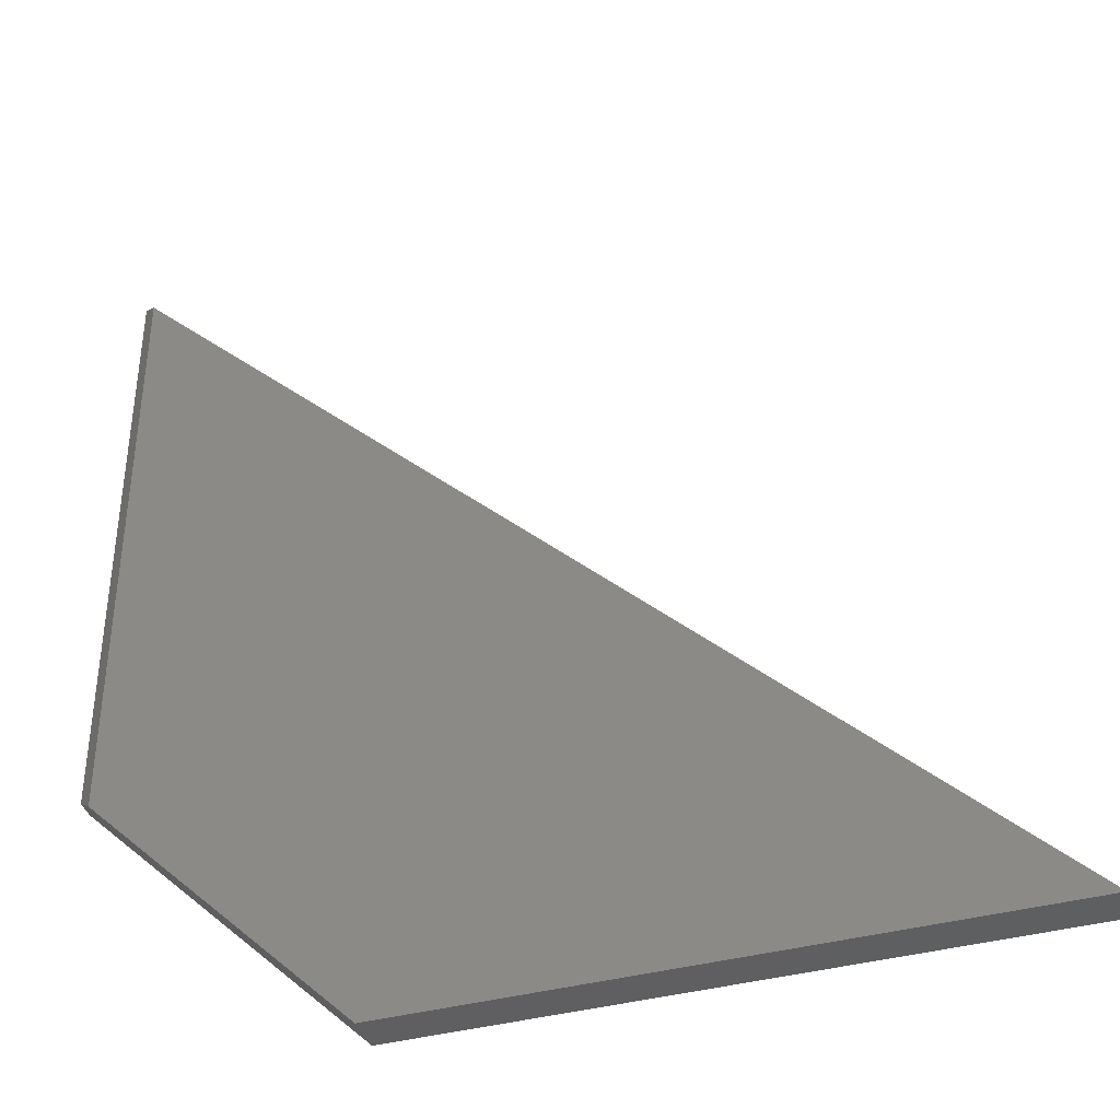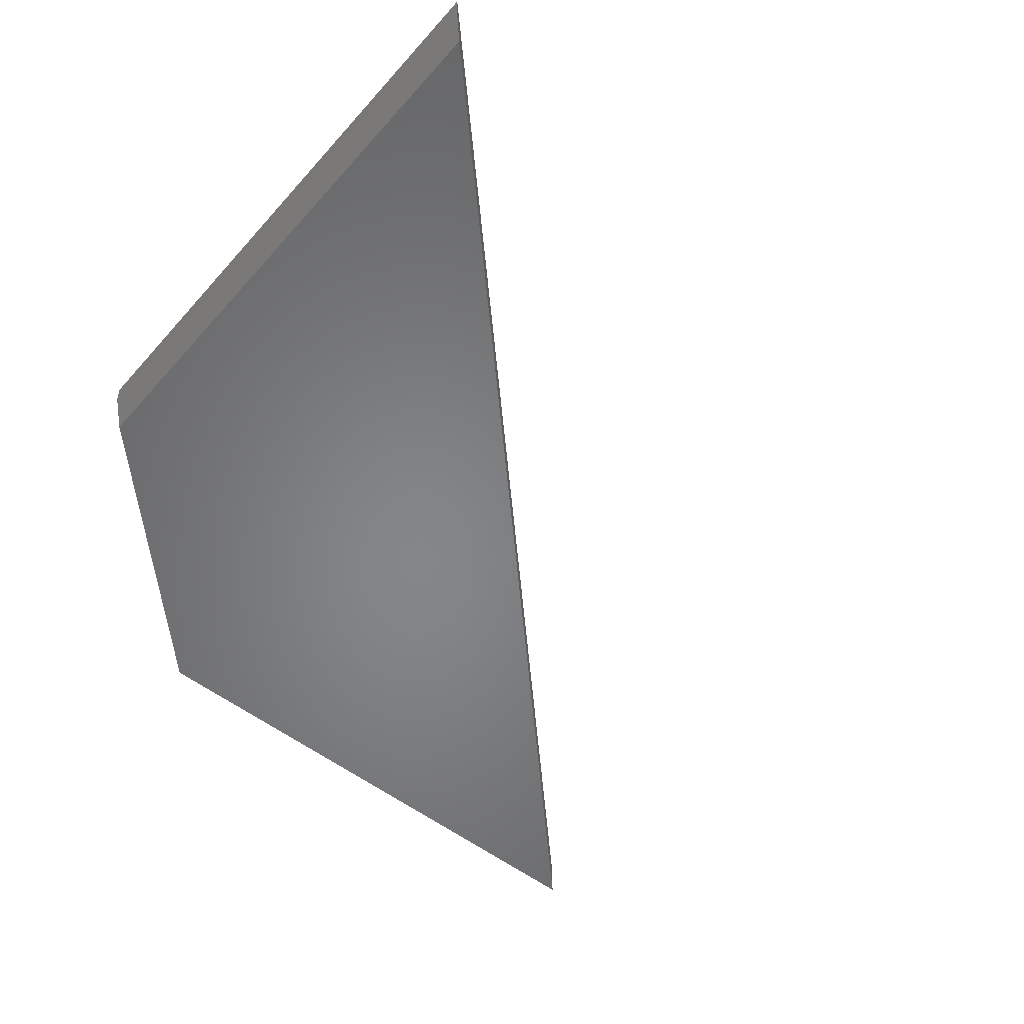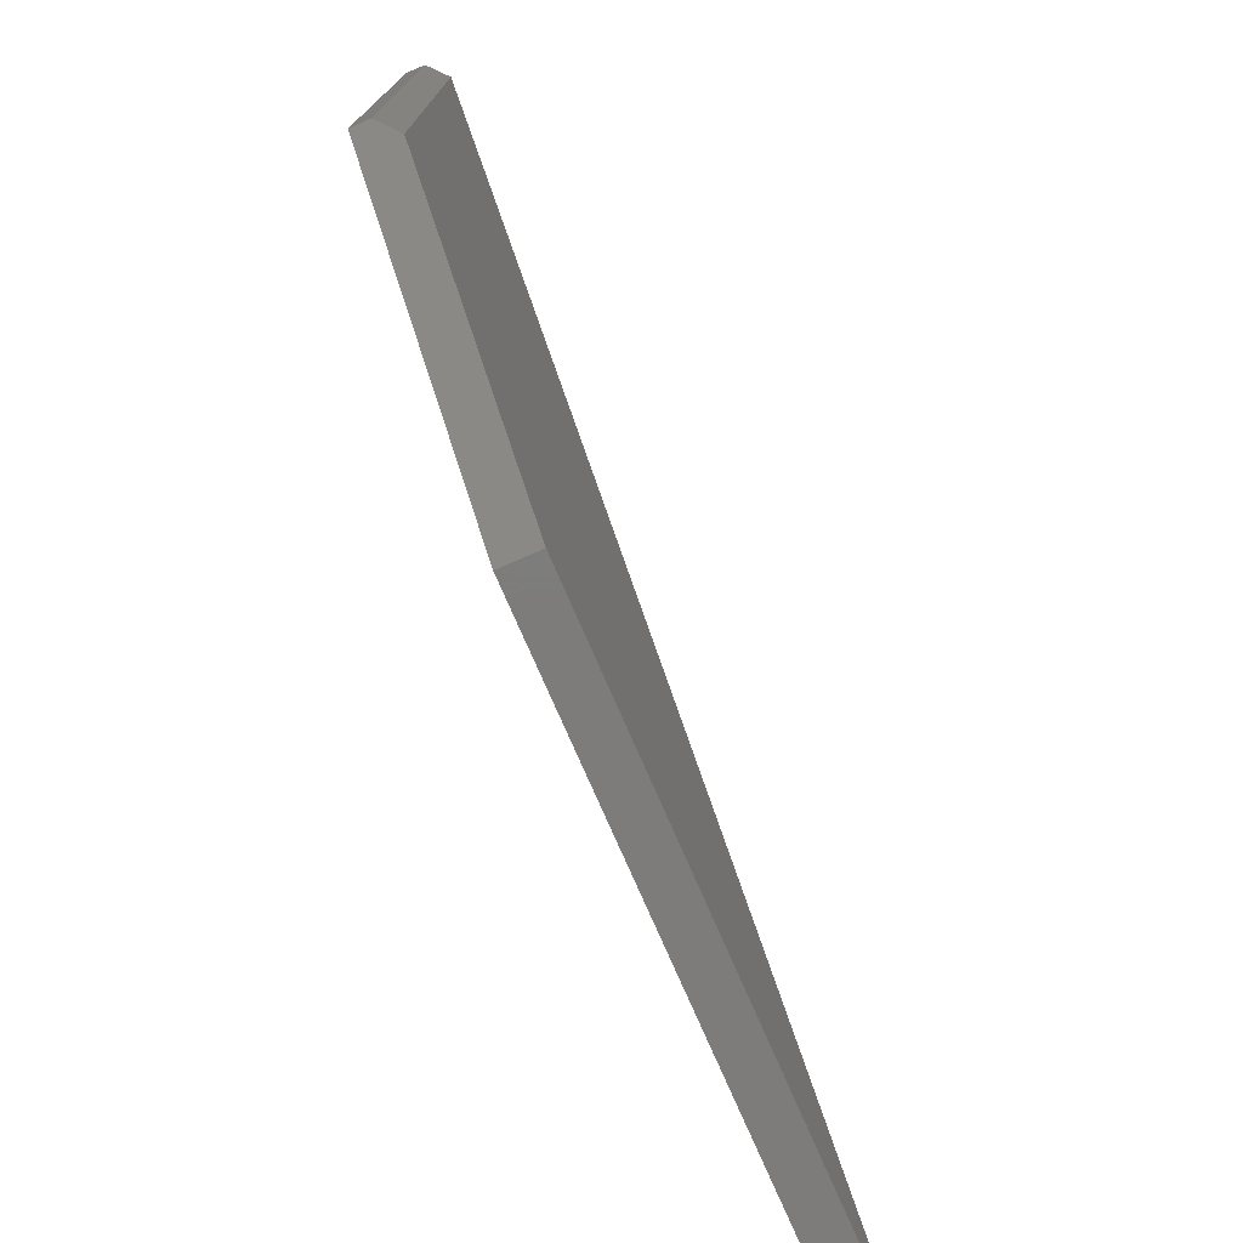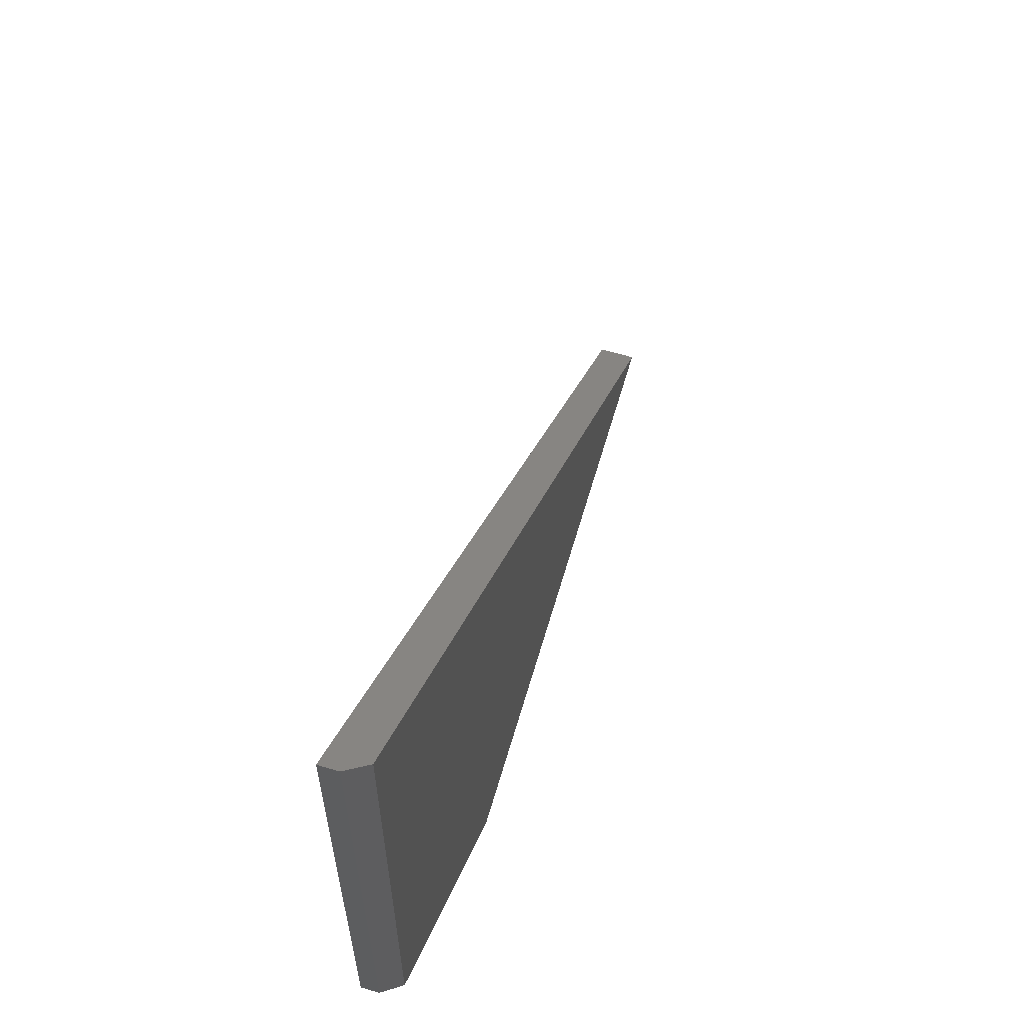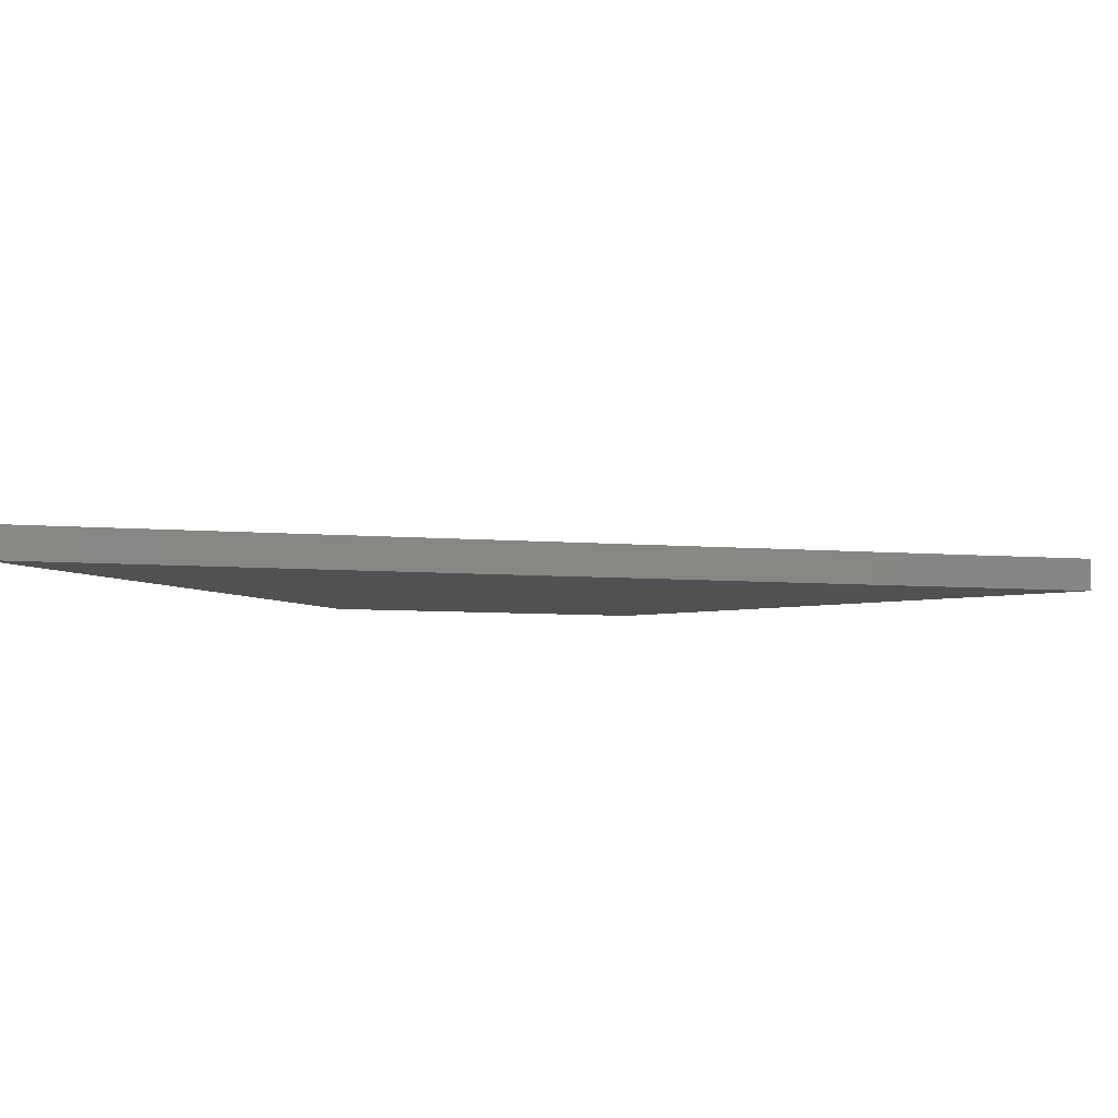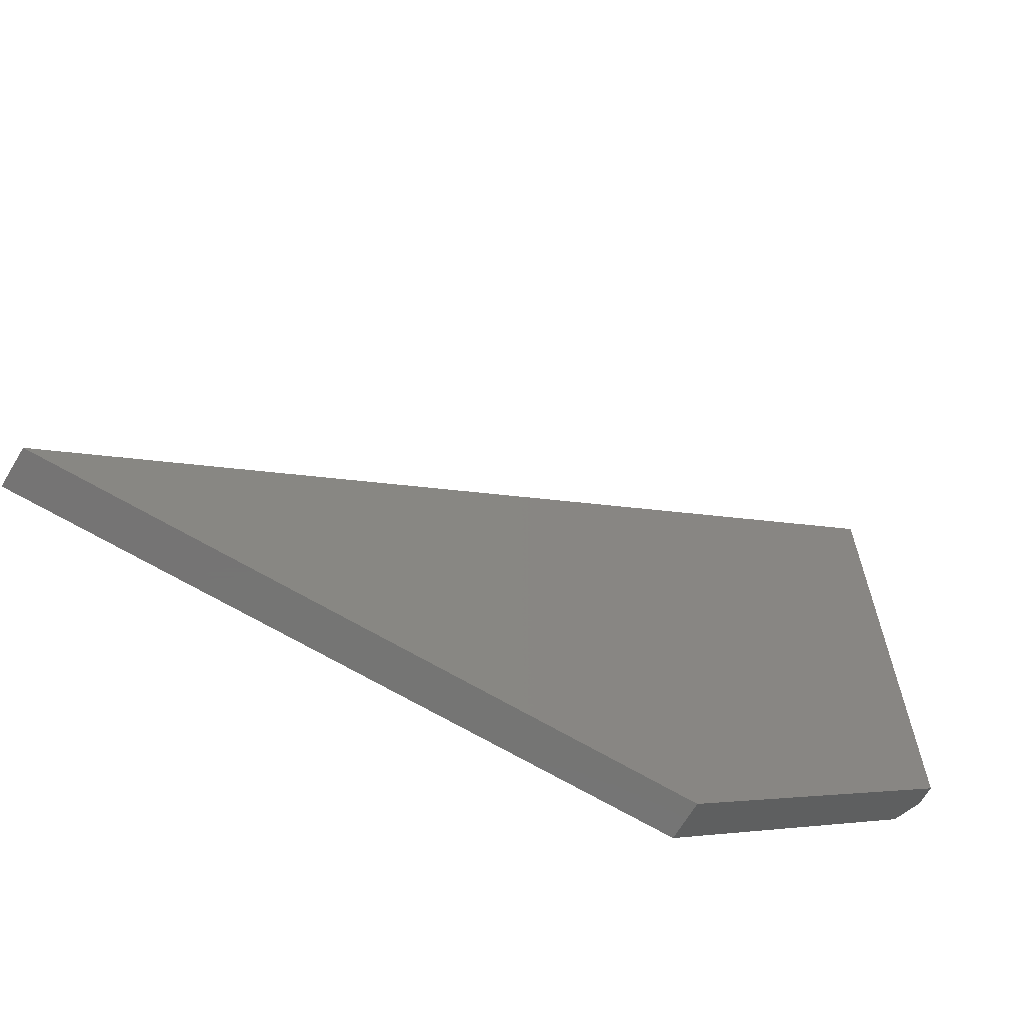
<metadata>
{"format":"stl","ext":"stl","renderer":"f3d","projection":"perspective","resolution":1024,"background":"white","views":[{"elev":-39.5,"azim":18.3,"up":"+Z"},{"elev":-52.9,"azim":-40.0,"up":"+Y"},{"elev":-76.2,"azim":-66.5,"up":"+Z"},{"elev":64.1,"azim":-73.6,"up":"+Z"},{"elev":-6.7,"azim":30.7,"up":"+Y"},{"elev":-66.9,"azim":149.3,"up":"+Z"}]}
</metadata>
<code>
# stl→obj: 10 verts, 16 faces
v 0.01562 -0.01562 0.2188
v 0.2368 -0.01562 -0.002467
v 0.01562 -0.01562 0.7319
v 0.75 -0.01562 -0.002467
v 0 2.502e-17 0.7475
v 3.142e-17 0.01562 0.7475
v 0 -3.469e-18 0.2344
v 0 0.01562 0.2344
v 0.75 0.01562 -0.002467
v 0.2368 0.01562 -0.002467
f 1 2 3
f 3 2 4
f 5 6 7
f 7 6 8
f 4 9 3
f 3 9 6
f 3 6 5
f 10 2 8
f 8 2 1
f 8 1 7
f 3 5 1
f 1 5 7
f 8 6 10
f 10 6 9
f 2 10 4
f 4 10 9

</code>
